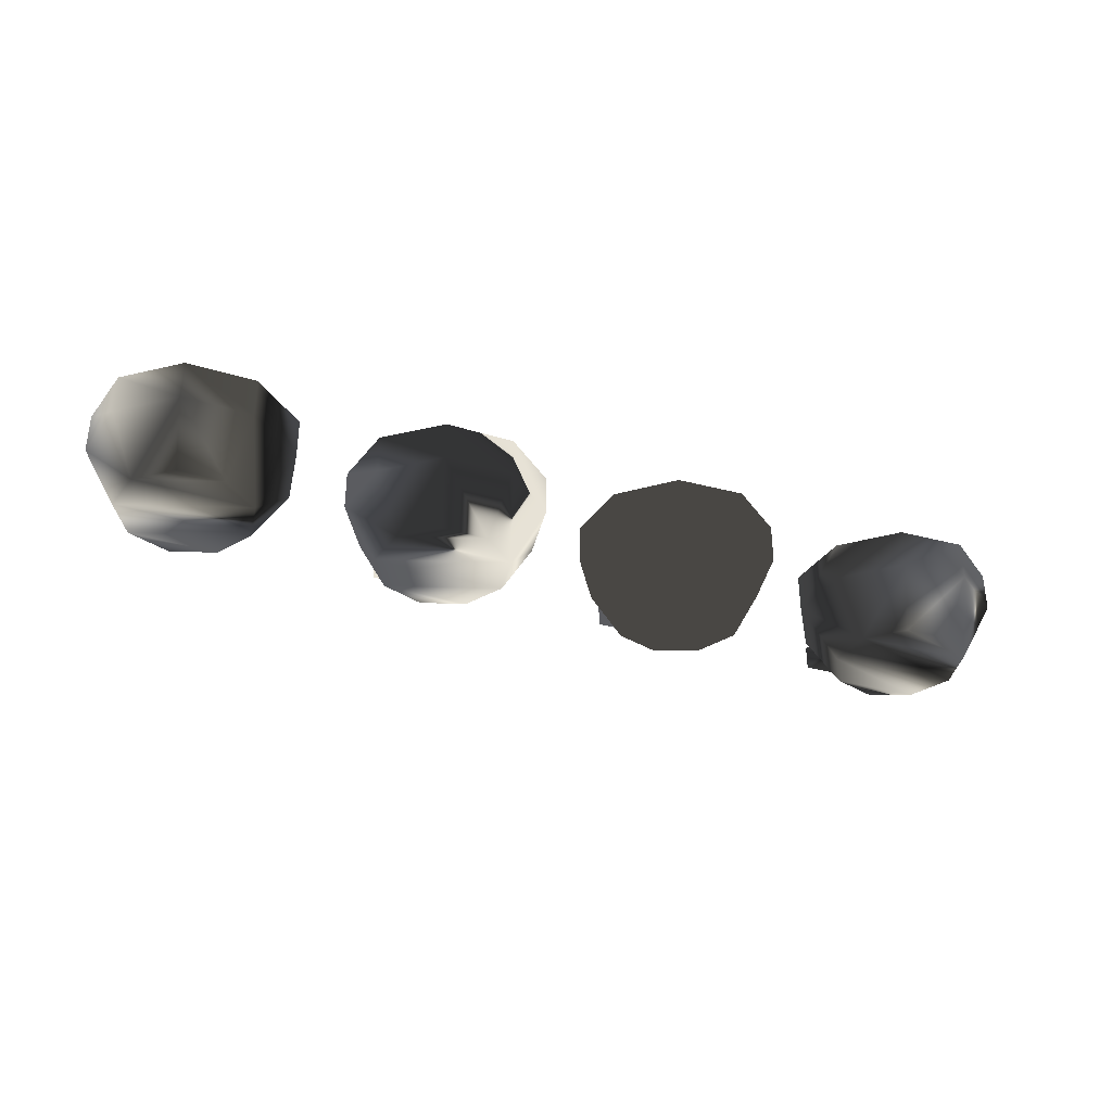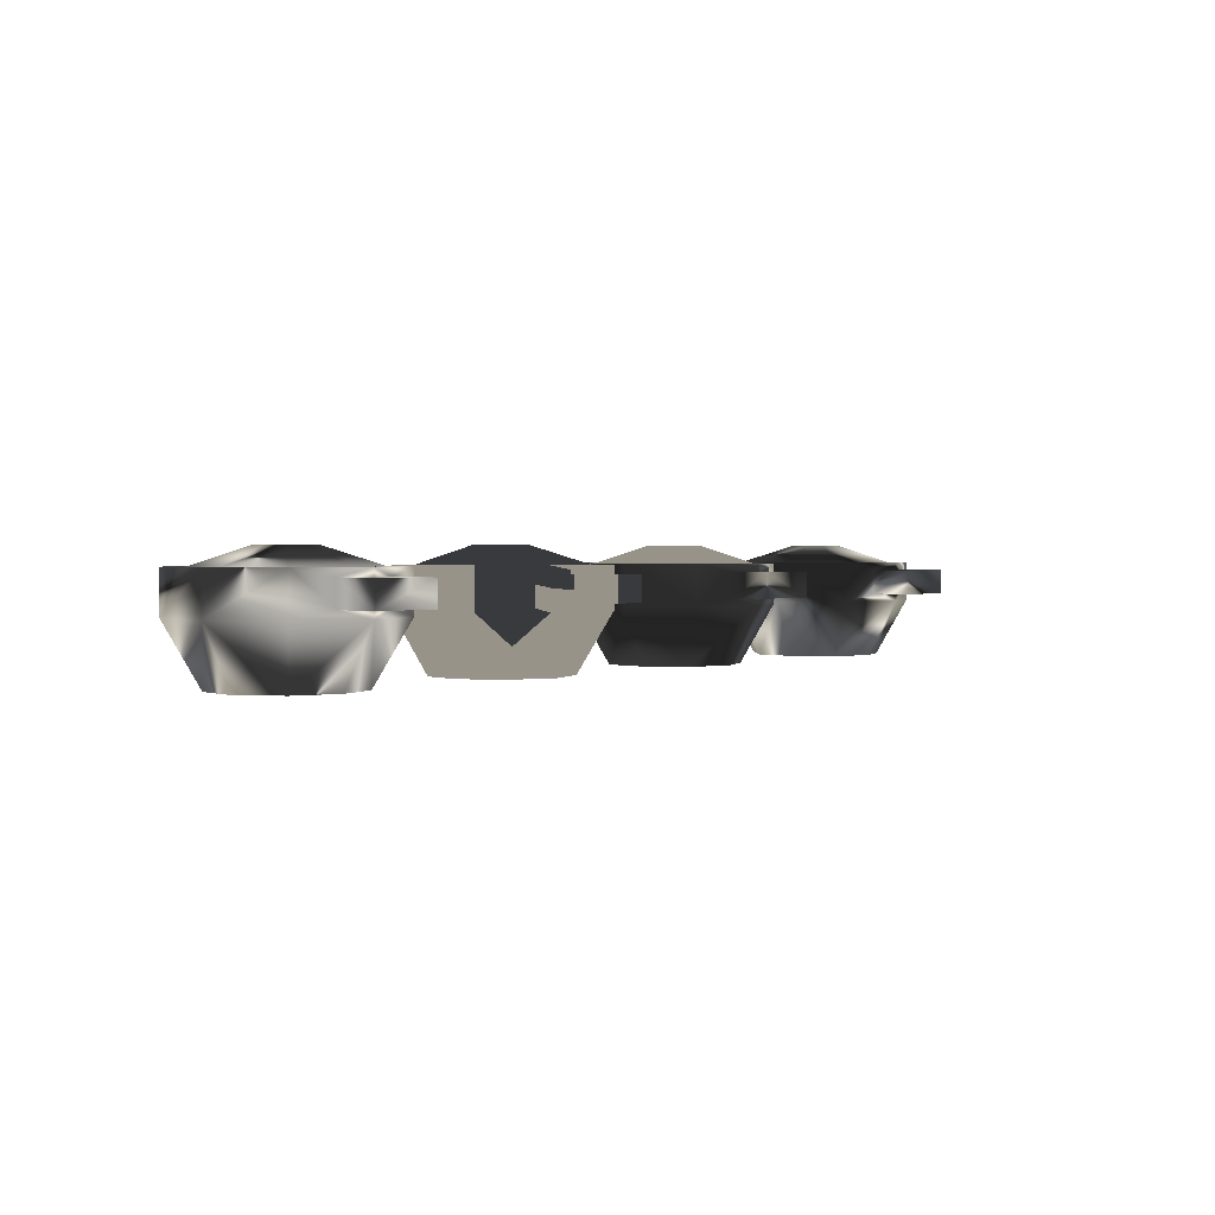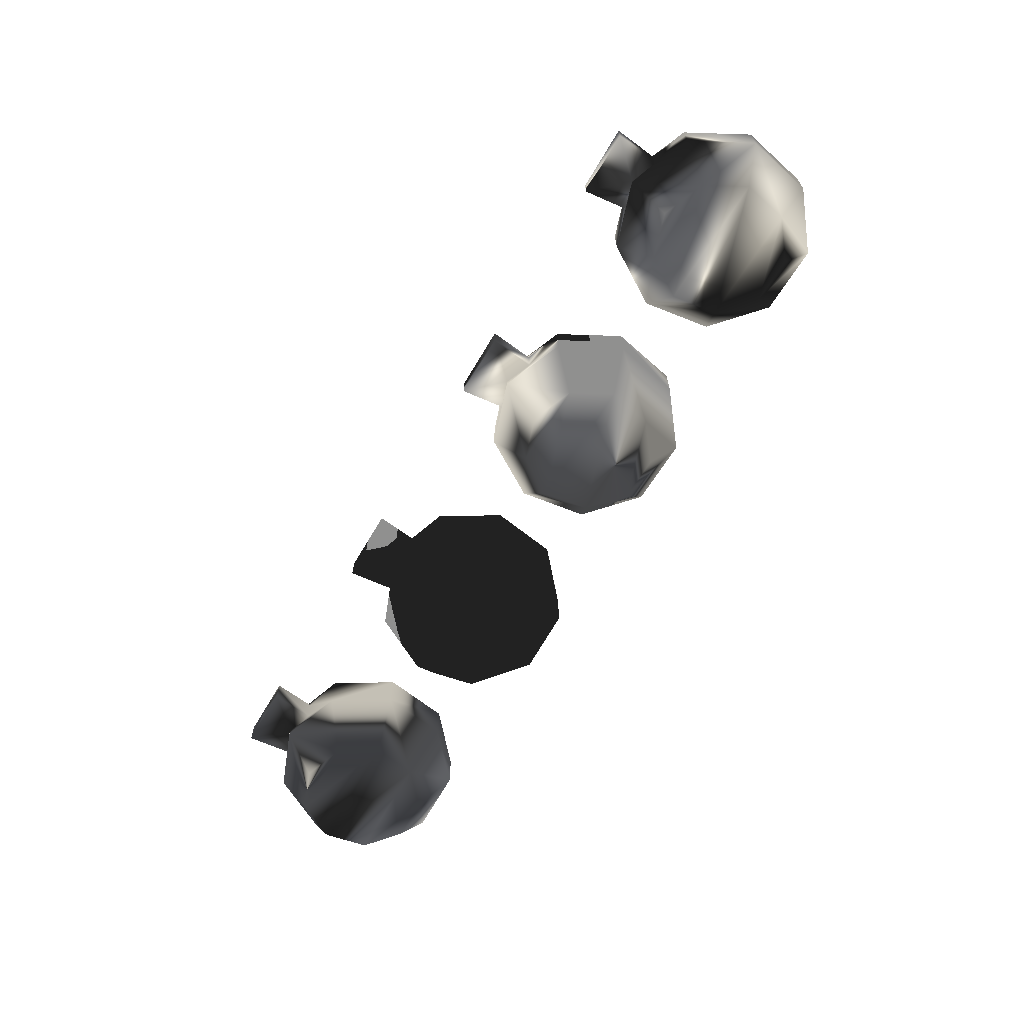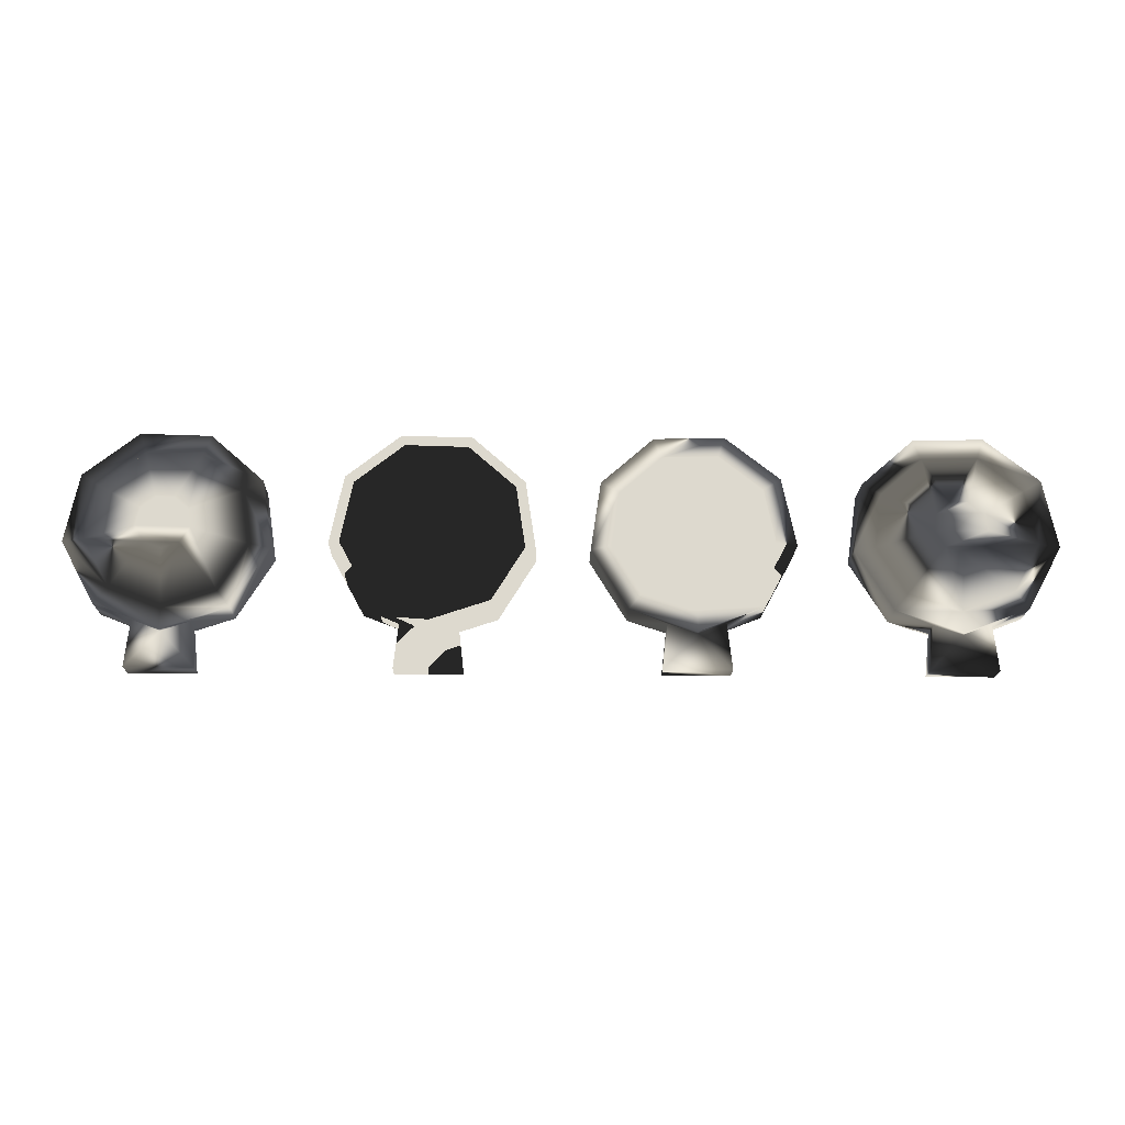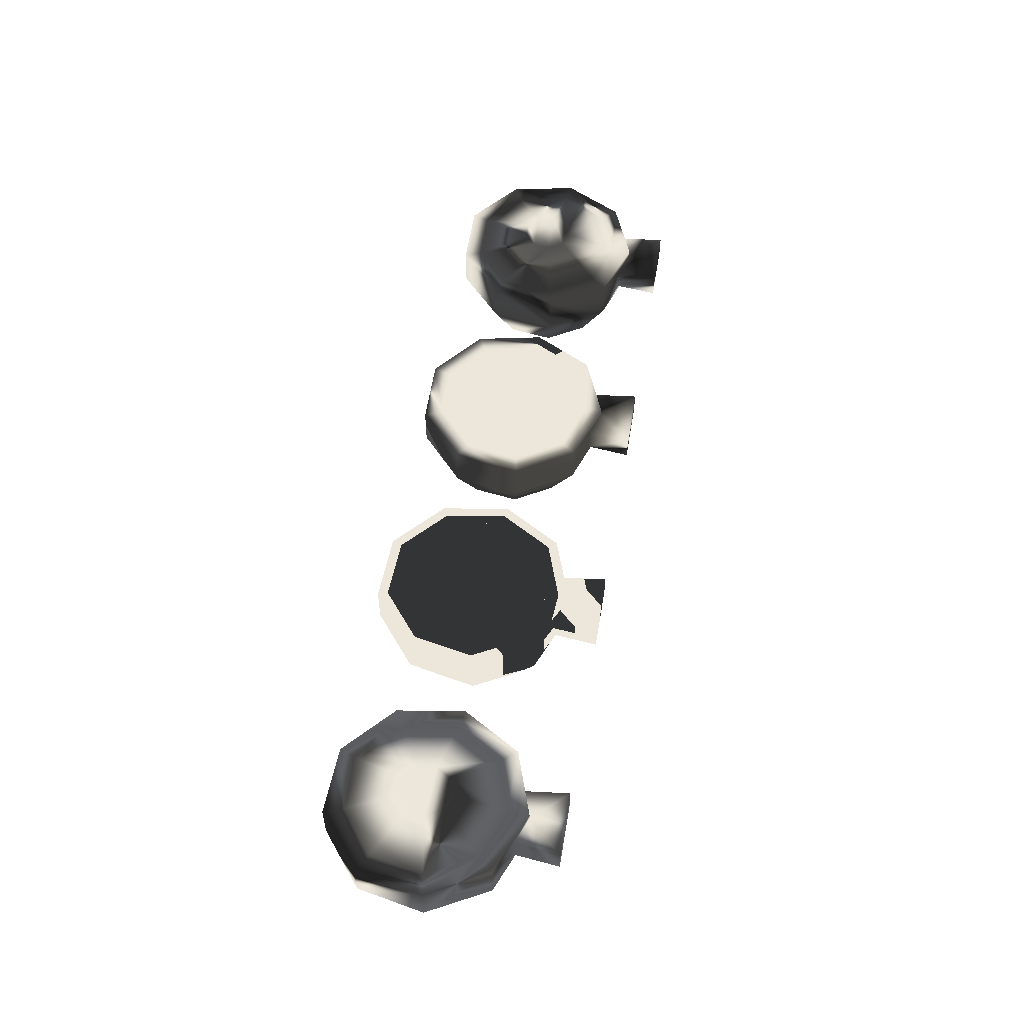
<metadata>
{"format":"obj","ext":"obj","renderer":"f3d","projection":"perspective","resolution":1024,"background":"white","views":[{"elev":-34.7,"azim":159.1,"up":"+Z"},{"elev":1.6,"azim":-50.7,"up":"+Z"},{"elev":-65.5,"azim":59.6,"up":"+Z"},{"elev":-17.9,"azim":-1.1,"up":"+Y"},{"elev":53.9,"azim":-80.5,"up":"+Z"}]}
</metadata>
<code>
g modLights
v 61.85 223.1 74.65
v 61.85 223.1 70.96
v 50.43 235.5 61.07
v 71.45 241.2 69.78
v 63.35 235.8 61.07
v 71.45 241.2 75.83
v 56.69 243.4 69.78
v 69.4 251.3 69.78
v 66.64 241.9 61.07
v 69.4 251.3 75.83
v 65.27 248.6 61.07
v 61.33 257.7 69.78
v 59.89 252.9 61.07
v 61.33 257.7 75.83
v 51.02 257.4 69.78
v 53.01 252.7 61.07
v 51.02 257.4 75.83
v 47.85 248.2 61.07
v 43.29 250.6 69.78
v 46.83 241.4 61.07
v 43.29 250.6 75.83
v 56.95 233.3 61.07
v 41.77 240.4 69.78
v 52.71 229.7 70.96
v 41.77 240.4 75.83
v 52.71 229.7 74.65
v 47.15 231.6 69.78
v 56.93 228.3 70.96
v 47.15 231.6 75.83
v 56.93 228.3 74.65
v 56.93 228.3 69.78
v 61.09 230 70.96
v 56.93 228.3 75.83
v 61.09 230 74.65
v 51.95 223.1 70.96
v 66.53 232.1 69.78
v 51.95 223.1 74.65
v 66.53 232.1 75.83
v 68.38 241.6 75.83
v 66.75 249.7 75.83
v 60.34 254.8 75.83
v 52.16 254.5 75.83
v 46.02 249.1 75.83
v 44.81 241 75.83
v 49.09 234 75.83
v 56.85 231.4 75.83
v 64.47 234.4 75.83
v 56.69 243.4 75.83
v 60.69 242.8 78.44
v 60.15 245.4 78.44
v 58.04 247.1 78.44
v 55.33 247 78.44
v 53.31 245.3 78.44
v 52.91 242.6 78.44
v 54.32 240.3 78.44
v 56.88 239.4 78.44
v 59.4 240.4 78.44
v -61.85 223.1 74.65
v -61.85 223.1 70.96
v -50.43 235.5 61.07
v -71.45 241.2 69.78
v -63.35 235.8 61.07
v -71.45 241.2 75.83
v -56.69 243.4 69.78
v -69.4 251.3 69.78
v -66.64 241.9 61.07
v -69.4 251.3 75.83
v -65.27 248.6 61.07
v -61.33 257.7 69.78
v -59.89 252.9 61.07
v -61.33 257.7 75.83
v -51.02 257.4 69.78
v -53.01 252.7 61.07
v -51.02 257.4 75.83
v -47.85 248.2 61.07
v -43.29 250.6 69.78
v -46.83 241.4 61.07
v -43.29 250.6 75.83
v -56.95 233.3 61.07
v -41.77 240.4 69.78
v -52.71 229.7 70.96
v -41.77 240.4 75.83
v -52.71 229.7 74.65
v -47.15 231.6 69.78
v -56.93 228.3 70.96
v -47.15 231.6 75.83
v -56.93 228.3 74.65
v -56.93 228.3 69.78
v -61.09 230 70.96
v -56.93 228.3 75.83
v -61.09 230 74.65
v -51.95 223.1 70.96
v -66.53 232.1 69.78
v -51.95 223.1 74.65
v -66.53 232.1 75.83
v -68.38 241.6 75.83
v -66.75 249.7 75.83
v -60.34 254.8 75.83
v -52.16 254.5 75.83
v -46.02 249.1 75.83
v -44.81 241 75.83
v -49.09 234 75.83
v -56.85 231.4 75.83
v -64.47 234.4 75.83
v -56.69 243.4 75.83
v -60.69 242.8 78.44
v -60.15 245.4 78.44
v -58.04 247.1 78.44
v -55.33 247 78.44
v -53.31 245.3 78.44
v -52.91 242.6 78.44
v -54.32 240.3 78.44
v -56.88 239.4 78.44
v -59.4 240.4 78.44
v 24 223.1 74.65
v 24 223.1 70.96
v 12.57 235.5 61.07
v 33.6 241.2 69.78
v 25.5 235.8 61.07
v 33.6 241.2 75.83
v 18.84 243.4 69.78
v 31.54 251.3 69.78
v 28.79 241.9 61.07
v 31.54 251.3 75.83
v 27.42 248.6 61.07
v 23.47 257.7 69.78
v 22.03 252.9 61.07
v 23.47 257.7 75.83
v 13.16 257.4 69.78
v 15.15 252.7 61.07
v 13.16 257.4 75.83
v 9.992 248.2 61.07
v 5.438 250.6 69.78
v 8.974 241.4 61.07
v 5.438 250.6 75.83
v 19.1 233.3 61.07
v 3.911 240.4 69.78
v 14.85 229.7 70.96
v 3.911 240.4 75.83
v 14.85 229.7 74.65
v 9.298 231.6 69.78
v 19.08 228.3 70.96
v 9.298 231.6 75.83
v 19.08 228.3 74.65
v 19.08 228.3 69.78
v 23.24 230 70.96
v 19.08 228.3 75.83
v 23.24 230 74.65
v 14.09 223.1 70.96
v 28.67 232.1 69.78
v 14.09 223.1 74.65
v 28.67 232.1 75.83
v 30.52 241.6 75.83
v 28.89 249.7 75.83
v 22.49 254.8 75.83
v 14.3 254.5 75.83
v 8.168 249.1 75.83
v 6.957 241 75.83
v 11.23 234 75.83
v 19 231.4 75.83
v 26.61 234.4 75.83
v 18.84 243.4 75.83
v 22.83 242.8 78.44
v 22.3 245.4 78.44
v 20.18 247.1 78.44
v 17.48 247 78.44
v 15.45 245.3 78.44
v 15.05 242.6 78.44
v 16.46 240.3 78.44
v 19.03 239.4 78.44
v 21.54 240.4 78.44
v -24 223.1 74.65
v -24 223.1 70.96
v -12.57 235.5 61.07
v -33.6 241.2 69.78
v -25.5 235.8 61.07
v -33.6 241.2 75.83
v -18.84 243.4 69.78
v -31.54 251.3 69.78
v -28.79 241.9 61.07
v -31.54 251.3 75.83
v -27.42 248.6 61.07
v -23.47 257.7 69.78
v -22.03 252.9 61.07
v -23.47 257.7 75.83
v -13.16 257.4 69.78
v -15.15 252.7 61.07
v -13.16 257.4 75.83
v -9.992 248.2 61.07
v -5.438 250.6 69.78
v -8.974 241.4 61.07
v -5.438 250.6 75.83
v -19.1 233.3 61.07
v -3.911 240.4 69.78
v -14.85 229.7 70.96
v -3.911 240.4 75.83
v -14.85 229.7 74.65
v -9.298 231.6 69.78
v -19.08 228.3 70.96
v -9.298 231.6 75.83
v -19.08 228.3 74.65
v -19.08 228.3 69.78
v -23.24 230 70.96
v -19.08 228.3 75.83
v -23.24 230 74.65
v -14.09 223.1 70.96
v -28.67 232.1 69.78
v -14.09 223.1 74.65
v -28.67 232.1 75.83
v -30.52 241.6 75.83
v -28.89 249.7 75.83
v -22.49 254.8 75.83
v -14.3 254.5 75.83
v -8.168 249.1 75.83
v -6.957 241 75.83
v -11.23 234 75.83
v -19 231.4 75.83
v -26.61 234.4 75.83
v -18.84 243.4 75.83
v -22.83 242.8 78.44
v -22.3 245.4 78.44
v -20.18 247.1 78.44
v -17.48 247 78.44
v -15.45 245.3 78.44
v -15.05 242.6 78.44
v -16.46 240.3 78.44
v -19.03 239.4 78.44
v -21.54 240.4 78.44
f 16 11 18
f 11 16 13
f 6 8 10
f 8 6 4
f 54 49 53
f 50 53 49
f 31 3 22
f 3 31 27
f 10 12 14
f 12 10 8
f 53 51 52
f 51 53 50
f 5 22 3
f 14 15 17
f 15 14 12
f 49 55 57
f 55 49 54
f 31 36 32
f 32 28 31
f 17 19 21
f 19 17 15
f 55 56 57
f 9 18 11
f 18 9 20
f 21 23 25
f 23 21 19
f 32 38 34
f 38 32 36
f 26 37 30
f 25 27 29
f 27 25 23
f 30 34 33
f 38 33 34
f 37 26 24
f 37 24 35
f 34 30 1
f 30 37 1
f 30 24 26
f 24 30 28
f 2 28 32
f 28 2 35
f 37 2 1
f 2 37 35
f 34 28 30
f 28 34 32
f 34 1 2
f 34 2 32
f 38 4 6
f 4 38 36
f 28 35 24
f 39 10 40
f 10 39 6
f 10 41 40
f 41 10 14
f 42 14 17
f 14 42 41
f 42 21 43
f 21 42 17
f 21 25 43
f 43 25 44
f 45 44 29
f 25 29 44
f 46 29 33
f 29 46 45
f 33 38 46
f 46 38 47
f 39 47 6
f 38 6 47
f 39 48 40
f 40 48 41
f 41 48 42
f 42 48 43
f 43 48 44
f 44 48 45
f 45 48 46
f 46 48 47
f 47 48 39
f 50 39 40
f 39 50 49
f 40 51 50
f 51 40 41
f 41 52 51
f 52 41 42
f 53 42 43
f 42 53 52
f 43 54 53
f 54 43 44
f 44 45 54
f 45 55 54
f 55 46 56
f 46 55 45
f 47 56 46
f 56 47 57
f 47 39 57
f 39 49 57
f 7 4 8
f 7 8 12
f 7 12 15
f 7 15 19
f 7 19 23
f 7 23 27
f 7 27 31
f 7 31 36
f 7 36 4
f 8 4 11
f 4 9 11
f 11 12 8
f 12 11 13
f 15 12 16
f 12 13 16
f 18 19 15
f 15 16 18
f 23 18 20
f 18 23 19
f 27 23 3
f 23 20 3
f 20 5 3
f 5 20 9
f 36 31 5
f 31 22 5
f 4 5 9
f 5 4 36
f 24 31 28
f 27 31 24
f 33 29 26
f 33 26 30
f 26 29 27
f 26 27 24
f 68 73 75
f 73 68 70
f 67 65 63
f 63 65 61
f 110 107 106
f 110 106 111
f 88 60 84
f 60 88 79
f 71 69 67
f 67 69 65
f 108 110 109
f 110 108 107
f 79 62 60
f 74 72 71
f 71 72 69
f 106 112 111
f 112 106 114
f 93 88 89
f 85 89 88
f 78 76 74
f 74 76 72
f 113 112 114
f 66 75 77
f 75 66 68
f 82 80 78
f 78 80 76
f 95 89 91
f 89 95 93
f 94 83 87
f 86 84 82
f 82 84 80
f 90 95 91
f 90 91 87
f 92 81 94
f 83 94 81
f 87 91 58
f 58 94 87
f 83 81 87
f 87 81 85
f 59 85 92
f 85 59 89
f 59 94 58
f 94 59 92
f 87 85 91
f 91 85 89
f 91 59 58
f 59 91 89
f 63 61 95
f 95 61 93
f 92 85 81
f 67 96 97
f 96 67 63
f 67 98 71
f 98 67 97
f 74 71 98
f 74 98 99
f 78 99 100
f 99 78 74
f 82 78 100
f 100 101 82
f 86 82 101
f 86 101 102
f 103 86 102
f 86 103 90
f 90 104 95
f 104 90 103
f 63 95 104
f 63 104 96
f 105 96 97
f 105 97 98
f 105 98 99
f 105 99 100
f 105 100 101
f 105 101 102
f 105 102 103
f 105 103 104
f 105 104 96
f 107 96 106
f 96 107 97
f 108 97 107
f 97 108 98
f 98 109 99
f 109 98 108
f 110 99 109
f 99 110 100
f 100 110 101
f 110 111 101
f 102 101 111
f 102 111 112
f 103 112 113
f 112 103 102
f 114 104 113
f 113 104 103
f 96 104 114
f 96 114 106
f 61 64 65
f 65 64 69
f 69 64 72
f 72 64 76
f 76 64 80
f 80 64 84
f 84 64 88
f 88 64 93
f 93 64 61
f 61 65 68
f 61 68 66
f 69 68 65
f 68 69 70
f 69 72 73
f 69 73 70
f 76 75 72
f 75 73 72
f 80 75 76
f 75 80 77
f 80 84 60
f 80 60 77
f 77 62 66
f 62 77 60
f 88 93 62
f 88 62 79
f 61 62 93
f 62 61 66
f 88 84 81
f 81 85 88
f 83 90 87
f 86 90 83
f 86 83 84
f 83 81 84
f 130 125 132
f 125 130 127
f 120 122 124
f 122 120 118
f 168 164 167
f 164 168 163
f 145 117 136
f 117 145 141
f 124 126 128
f 126 124 122
f 167 165 166
f 165 167 164
f 119 136 117
f 128 129 131
f 129 128 126
f 163 169 171
f 169 163 168
f 145 150 146
f 146 142 145
f 131 133 135
f 133 131 129
f 169 170 171
f 123 132 125
f 132 123 134
f 135 137 139
f 137 135 133
f 146 152 148
f 152 146 150
f 140 151 144
f 139 141 143
f 141 139 137
f 144 148 147
f 152 147 148
f 151 140 138
f 151 138 149
f 148 144 115
f 144 151 115
f 144 138 140
f 138 144 142
f 116 142 146
f 142 116 149
f 151 116 115
f 116 151 149
f 148 142 144
f 142 148 146
f 148 115 116
f 148 116 146
f 152 118 120
f 118 152 150
f 142 149 138
f 153 124 154
f 124 153 120
f 124 155 154
f 155 124 128
f 156 128 131
f 128 156 155
f 156 135 157
f 135 156 131
f 135 139 157
f 157 139 158
f 159 158 143
f 139 143 158
f 160 143 147
f 143 160 159
f 147 152 160
f 160 152 161
f 153 161 120
f 152 120 161
f 153 162 154
f 154 162 155
f 155 162 156
f 156 162 157
f 157 162 158
f 158 162 159
f 159 162 160
f 160 162 161
f 161 162 153
f 164 153 154
f 153 164 163
f 154 165 164
f 165 154 155
f 155 166 165
f 166 155 156
f 167 156 157
f 156 167 166
f 157 168 167
f 168 157 158
f 158 159 168
f 159 169 168
f 169 160 170
f 160 169 159
f 161 170 160
f 170 161 171
f 161 153 171
f 153 163 171
f 121 118 122
f 121 122 126
f 121 126 129
f 121 129 133
f 121 133 137
f 121 137 141
f 121 141 145
f 121 145 150
f 121 150 118
f 122 118 125
f 118 123 125
f 125 126 122
f 126 125 127
f 129 126 130
f 126 127 130
f 132 133 129
f 129 130 132
f 137 132 134
f 132 137 133
f 141 137 117
f 137 134 117
f 134 119 117
f 119 134 123
f 150 145 119
f 145 136 119
f 118 119 123
f 119 118 150
f 138 145 142
f 141 145 138
f 147 143 140
f 147 140 144
f 140 143 141
f 140 141 138
f 182 187 189
f 187 182 184
f 181 179 177
f 177 179 175
f 221 225 224
f 225 221 220
f 202 174 198
f 174 202 193
f 183 181 185
f 181 183 179
f 222 224 223
f 224 222 221
f 193 176 174
f 188 186 185
f 185 186 183
f 220 226 225
f 226 220 228
f 207 202 203
f 199 203 202
f 192 190 188
f 188 190 186
f 227 226 228
f 180 189 191
f 189 180 182
f 196 194 192
f 192 194 190
f 209 203 205
f 203 209 207
f 208 197 201
f 200 198 196
f 196 198 194
f 204 209 205
f 204 205 201
f 206 195 208
f 197 208 195
f 201 205 172
f 172 208 201
f 197 195 201
f 201 195 199
f 173 199 206
f 199 173 203
f 173 208 172
f 208 173 206
f 199 205 201
f 205 199 203
f 205 173 172
f 173 205 203
f 177 175 209
f 209 175 207
f 206 199 195
f 181 210 211
f 210 181 177
f 181 212 185
f 212 181 211
f 185 213 188
f 213 185 212
f 192 213 214
f 213 192 188
f 196 192 214
f 214 215 196
f 196 216 200
f 216 196 215
f 217 200 216
f 200 217 204
f 209 204 217
f 217 218 209
f 177 209 218
f 177 218 210
f 219 210 211
f 219 211 212
f 219 212 213
f 219 213 214
f 219 214 215
f 219 215 216
f 219 216 217
f 219 217 218
f 219 218 210
f 221 210 220
f 210 221 211
f 222 211 221
f 211 222 212
f 212 223 213
f 223 212 222
f 224 213 223
f 213 224 214
f 214 224 215
f 224 225 215
f 216 215 225
f 216 225 226
f 217 226 227
f 226 217 216
f 228 218 227
f 227 218 217
f 210 218 228
f 210 228 220
f 175 178 179
f 179 178 183
f 183 178 186
f 186 178 190
f 190 178 194
f 194 178 198
f 198 178 202
f 202 178 207
f 207 178 175
f 175 179 182
f 175 182 180
f 183 182 179
f 182 183 184
f 183 186 187
f 183 187 184
f 190 189 186
f 189 187 186
f 194 189 190
f 189 194 191
f 194 198 174
f 194 174 191
f 191 176 180
f 176 191 174
f 202 207 176
f 202 176 193
f 175 176 207
f 176 175 180
f 202 198 195
f 195 199 202
f 197 204 201
f 200 204 197
f 200 197 198
f 197 195 198

</code>
